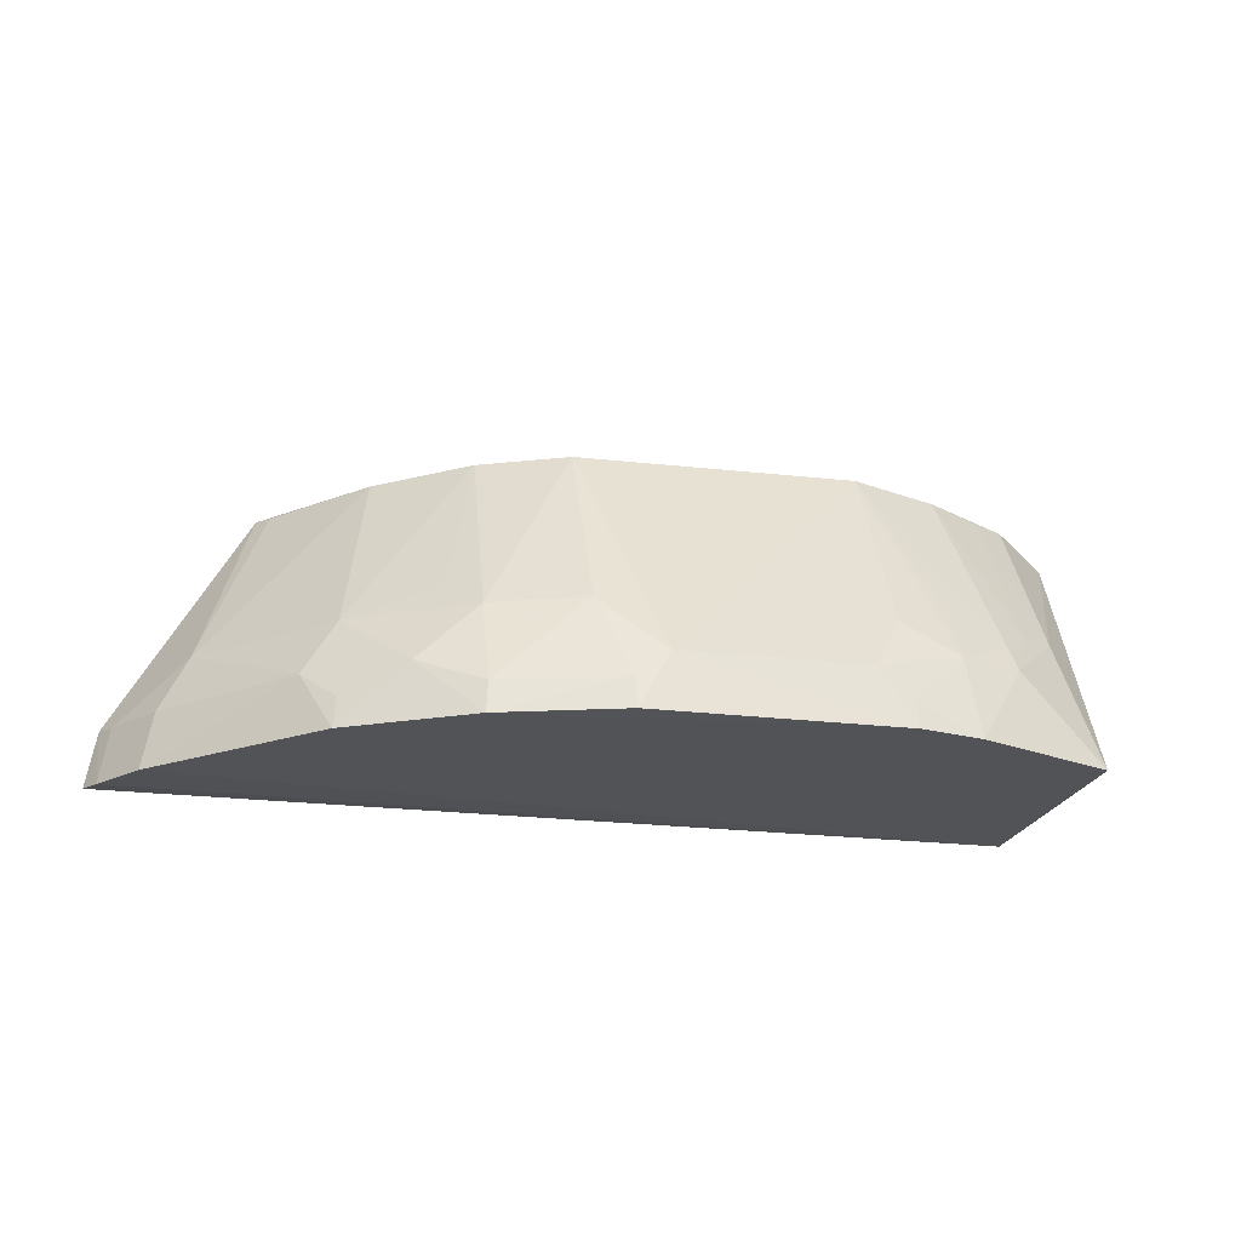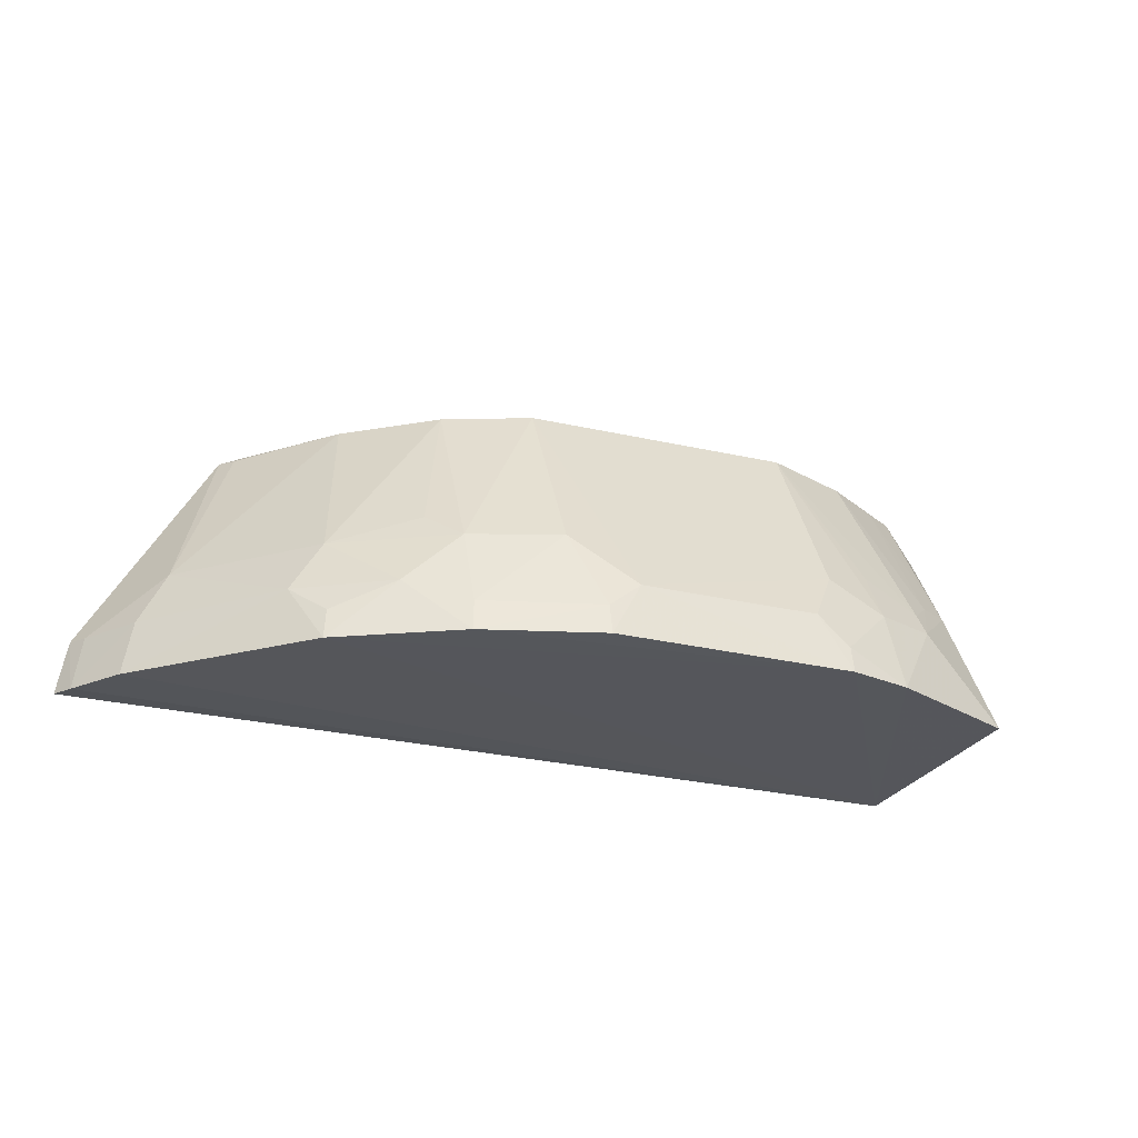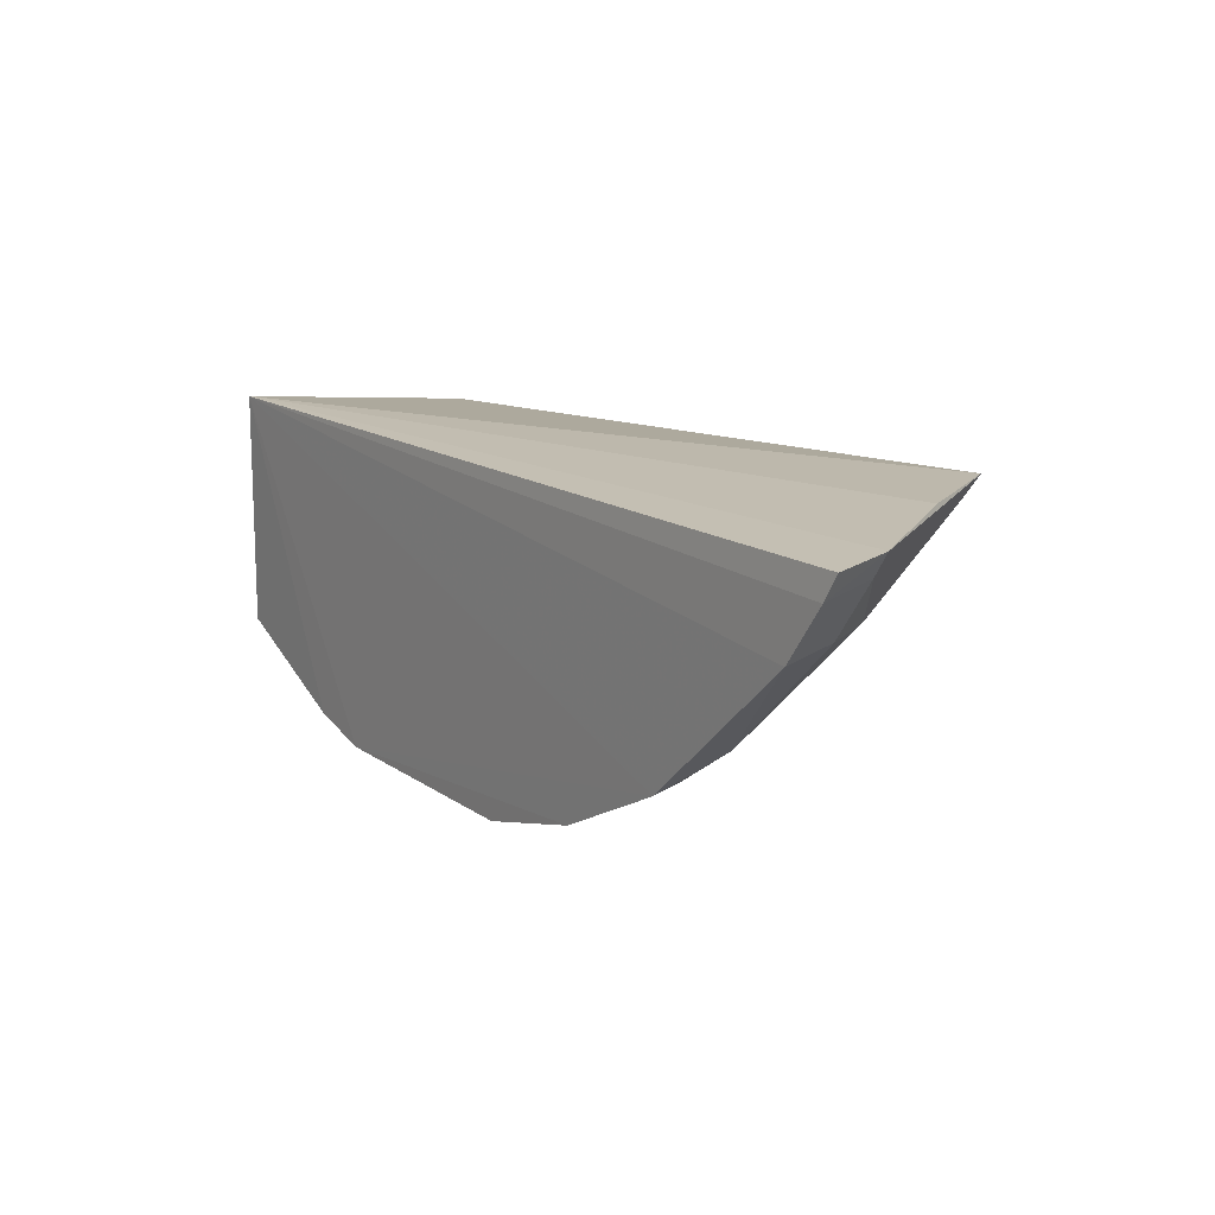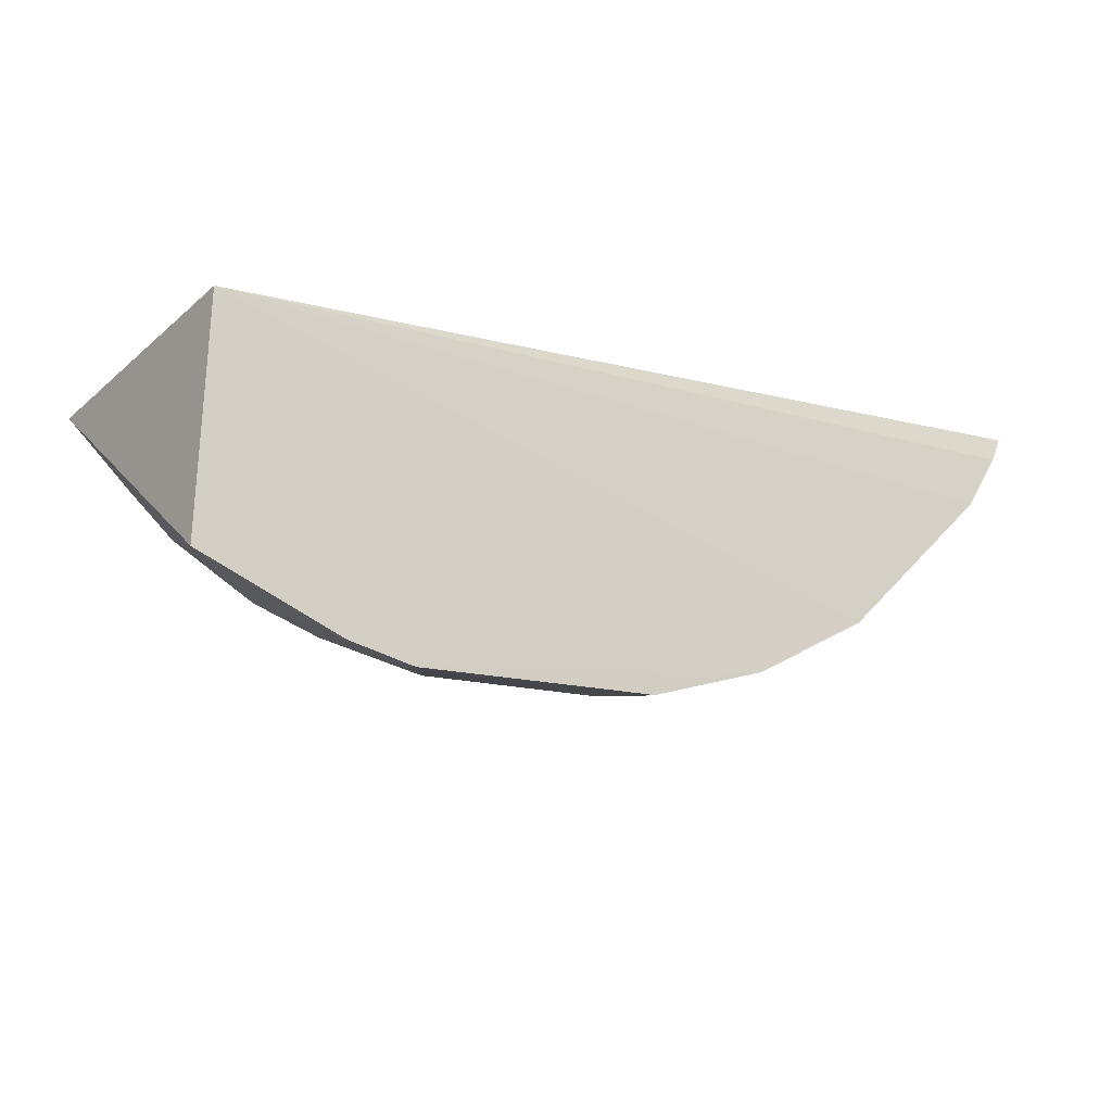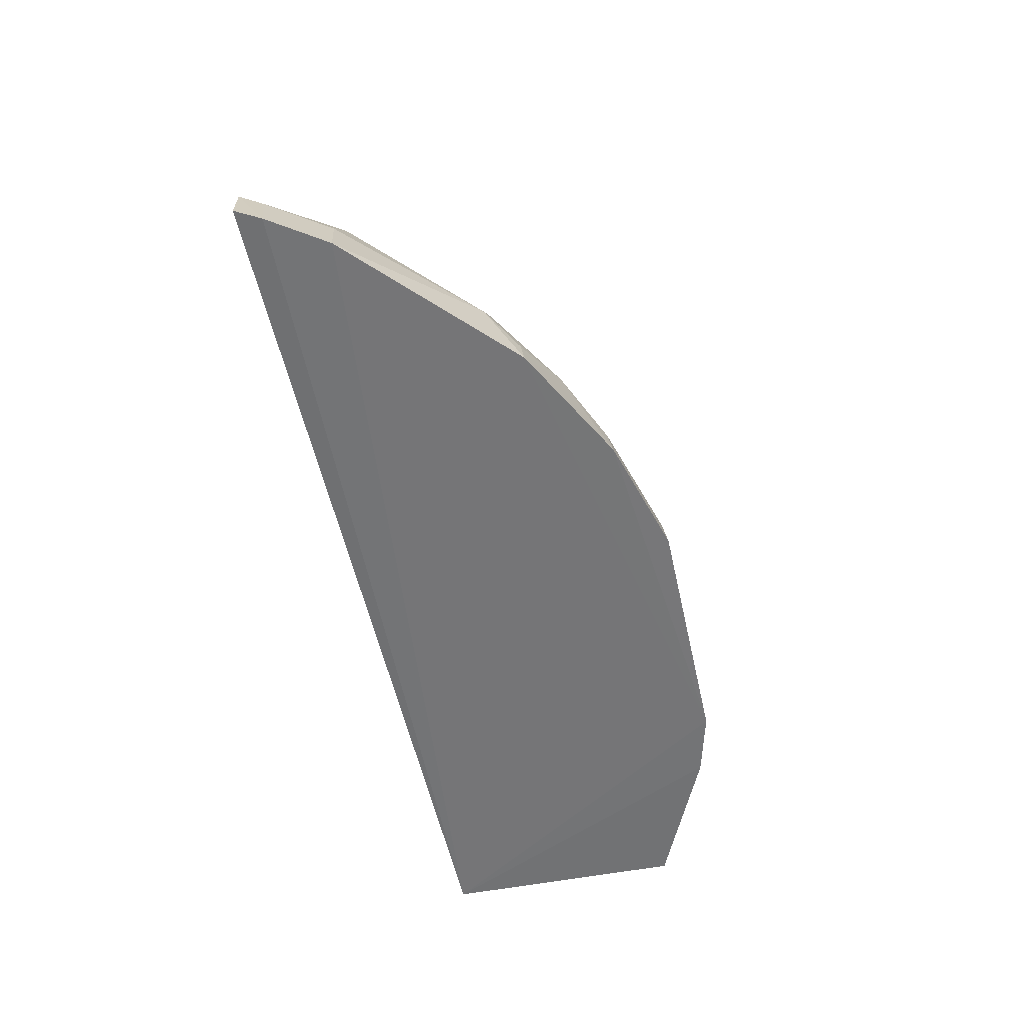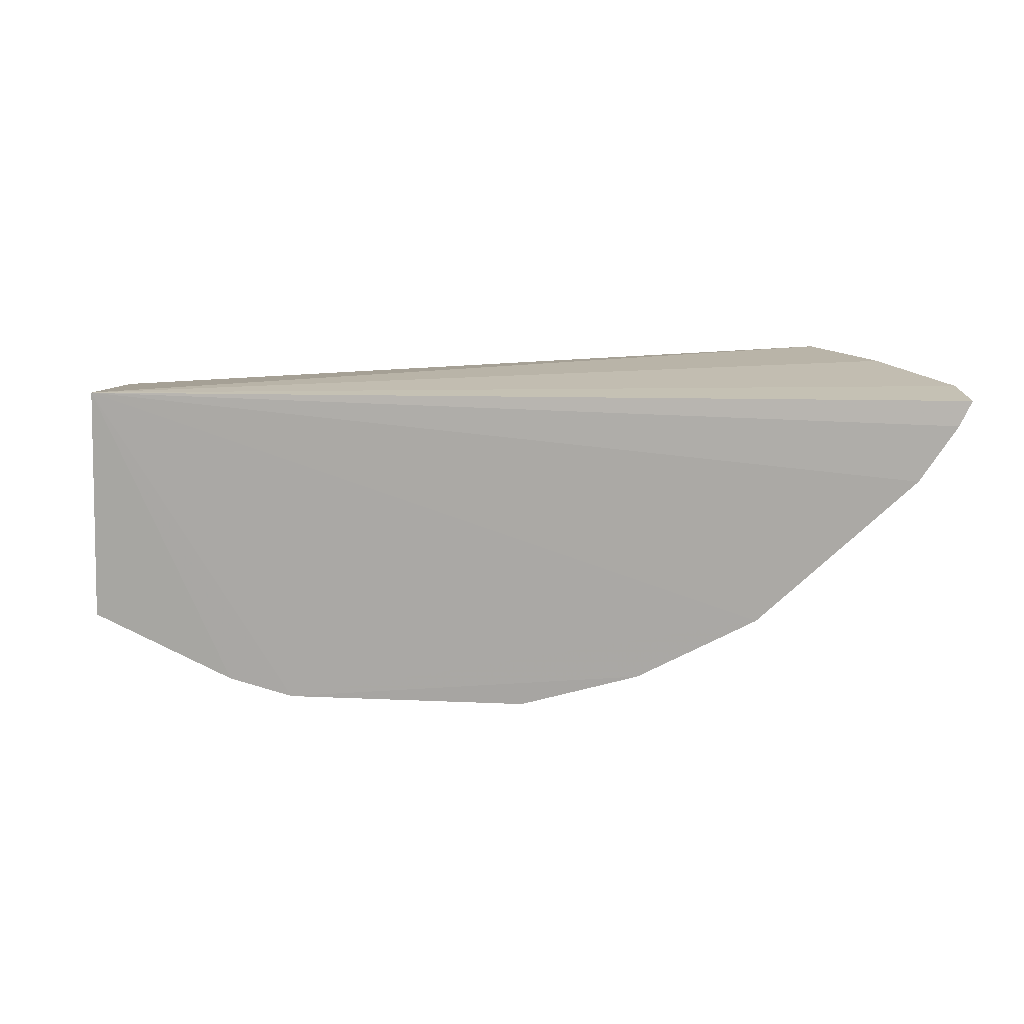
<metadata>
{"format":"obj","ext":"obj","renderer":"f3d","projection":"perspective","resolution":1024,"background":"white","views":[{"elev":-22.5,"azim":-12.8,"up":"+Z"},{"elev":-26.8,"azim":-21.3,"up":"+Z"},{"elev":16.1,"azim":-126.6,"up":"+Y"},{"elev":-16.2,"azim":151.3,"up":"+Y"},{"elev":-57.2,"azim":-77.5,"up":"+Z"},{"elev":13.9,"azim":-174.6,"up":"+Y"}]}
</metadata>
<code>
v 0.04625 -0.04266 0.2326
v 0.03805 -0.0501 0.2338
v 0.04147 -0.06674 0.1983
v -0.06768 -0.03682 0.1978
v -0.05071 -0.03579 0.2327
v 0.04048 -0.03766 0.1981
v 0.03824 -0.06137 0.2148
v -0.01373 -0.0762 0.2012
v -0.04284 -0.06479 0.1972
v -0.05834 -0.0355 0.2189
v 0.01221 -0.07593 0.2046
v -0.01725 -0.06053 0.2331
v 0.01613 -0.07679 0.1976
v -0.06175 -0.0467 0.1972
v -0.06651 -0.03624 0.2049
v 0.0309 -0.0692 0.2082
v -0.02816 -0.06824 0.2111
v 0.01592 -0.06097 0.2334
v -0.009808 -0.07605 0.2044
v 0.02406 -0.0747 0.1978
v -0.01365 -0.07681 0.1975
v -0.0662 -0.03986 0.1975
v -0.04231 -0.06041 0.211
v 0.02674 -0.05699 0.2335
v -0.028 -0.07201 0.2011
v 0.01605 -0.07244 0.2114
v -0.01713 -0.07177 0.2114
v 0.02324 -0.07222 0.2078
v 0.0161 -0.07619 0.201
v -0.02827 -0.07258 0.1973
v -0.06052 -0.04602 0.2043
v -0.02769 -0.05628 0.2329
v 0.03394 -0.06426 0.2142
v 0.03381 -0.05303 0.2332
v -0.03527 -0.06776 0.2043
v 0.03031 -0.06809 0.211
v -0.06514 -0.03891 0.2045
v -0.04621 -0.06061 0.2044
v -0.05719 -0.04605 0.2109
v -0.03177 -0.06445 0.2144
v -0.03864 -0.04919 0.2324
v 0.02316 -0.06867 0.2145
v -0.04248 -0.06426 0.2009
v -0.04922 -0.03808 0.2323
f 5 2 1
f 6 1 3
f 6 5 1
f 7 1 2
f 7 3 1
f 10 5 6
f 13 9 6
f 14 6 9
f 15 10 6
f 15 6 4
f 15 5 10
f 16 3 7
f 18 2 12
f 19 18 12
f 19 13 11
f 20 13 6
f 20 6 3
f 20 3 16
f 21 19 8
f 21 13 19
f 22 4 6
f 22 6 14
f 22 15 4
f 24 2 18
f 26 19 11
f 26 18 19
f 27 8 19
f 27 25 8
f 27 17 25
f 27 19 12
f 27 12 17
f 28 20 16
f 28 26 11
f 28 18 26
f 29 11 13
f 29 13 20
f 29 28 11
f 29 20 28
f 30 9 13
f 30 13 21
f 30 21 8
f 30 8 25
f 31 22 14
f 32 17 12
f 32 12 2
f 32 2 5
f 33 16 7
f 34 7 2
f 34 2 24
f 34 33 7
f 34 24 33
f 35 30 25
f 35 9 30
f 35 25 17
f 35 17 23
f 36 24 18
f 36 28 16
f 36 33 24
f 36 16 33
f 37 15 22
f 37 22 31
f 37 5 15
f 38 31 14
f 38 14 9
f 38 35 23
f 39 37 31
f 39 5 37
f 39 38 23
f 39 31 38
f 40 32 23
f 40 23 17
f 40 17 32
f 41 32 5
f 41 23 32
f 41 39 23
f 42 36 18
f 42 18 28
f 42 28 36
f 43 38 9
f 43 9 35
f 43 35 38
f 44 41 5
f 44 5 39
f 44 39 41

</code>
